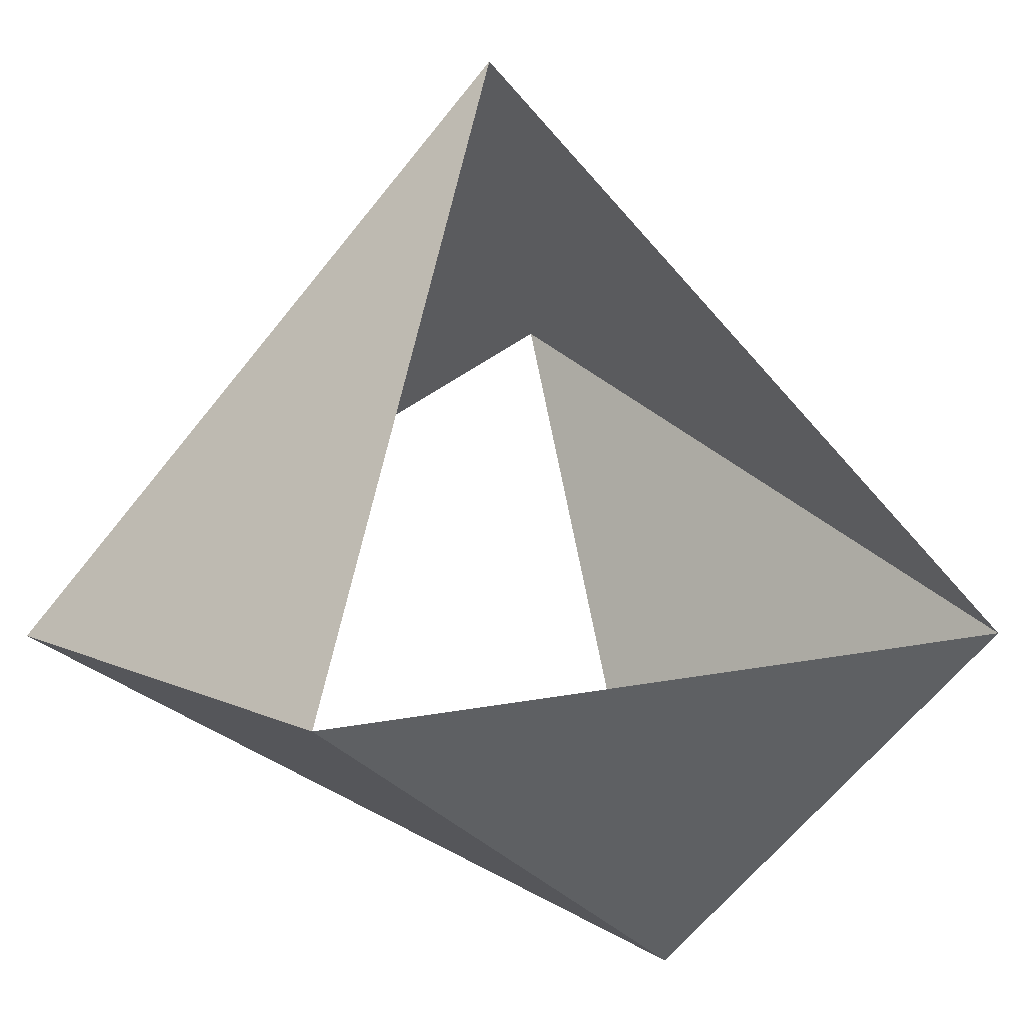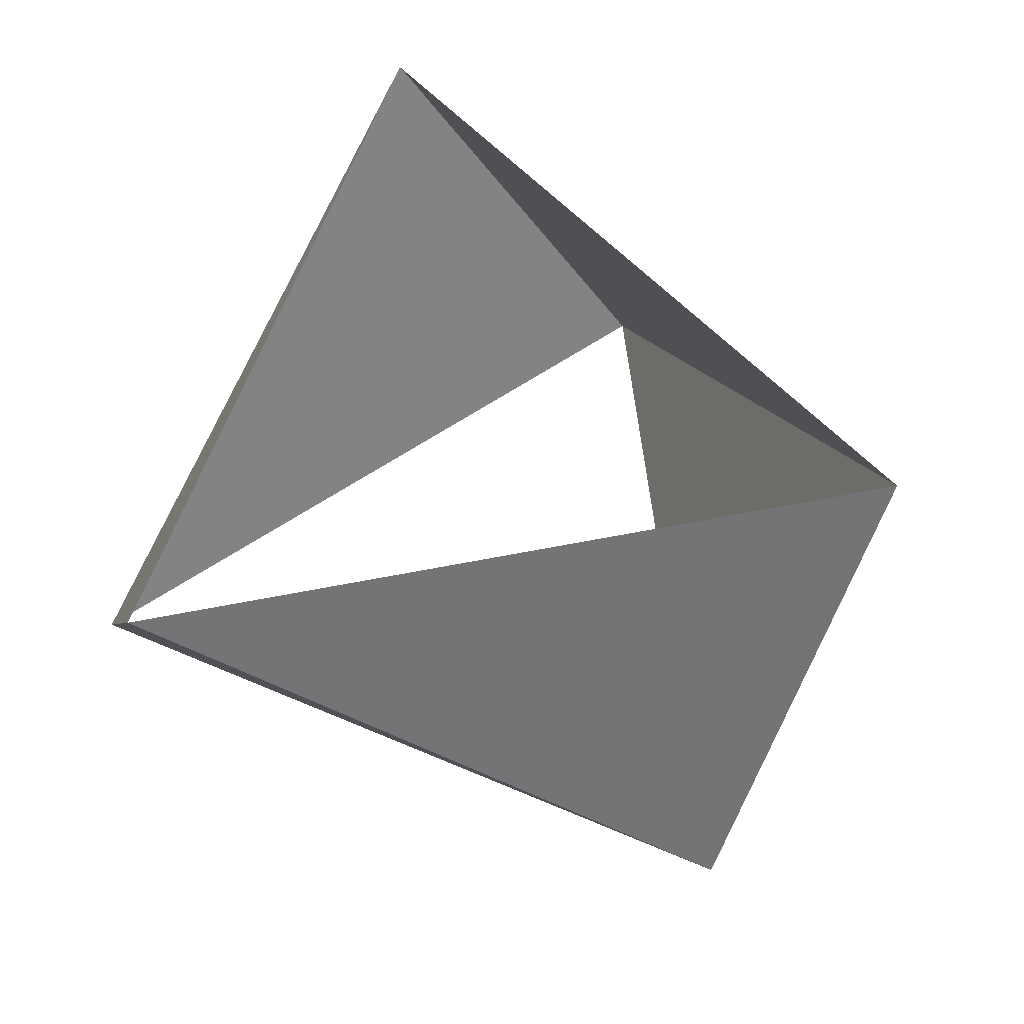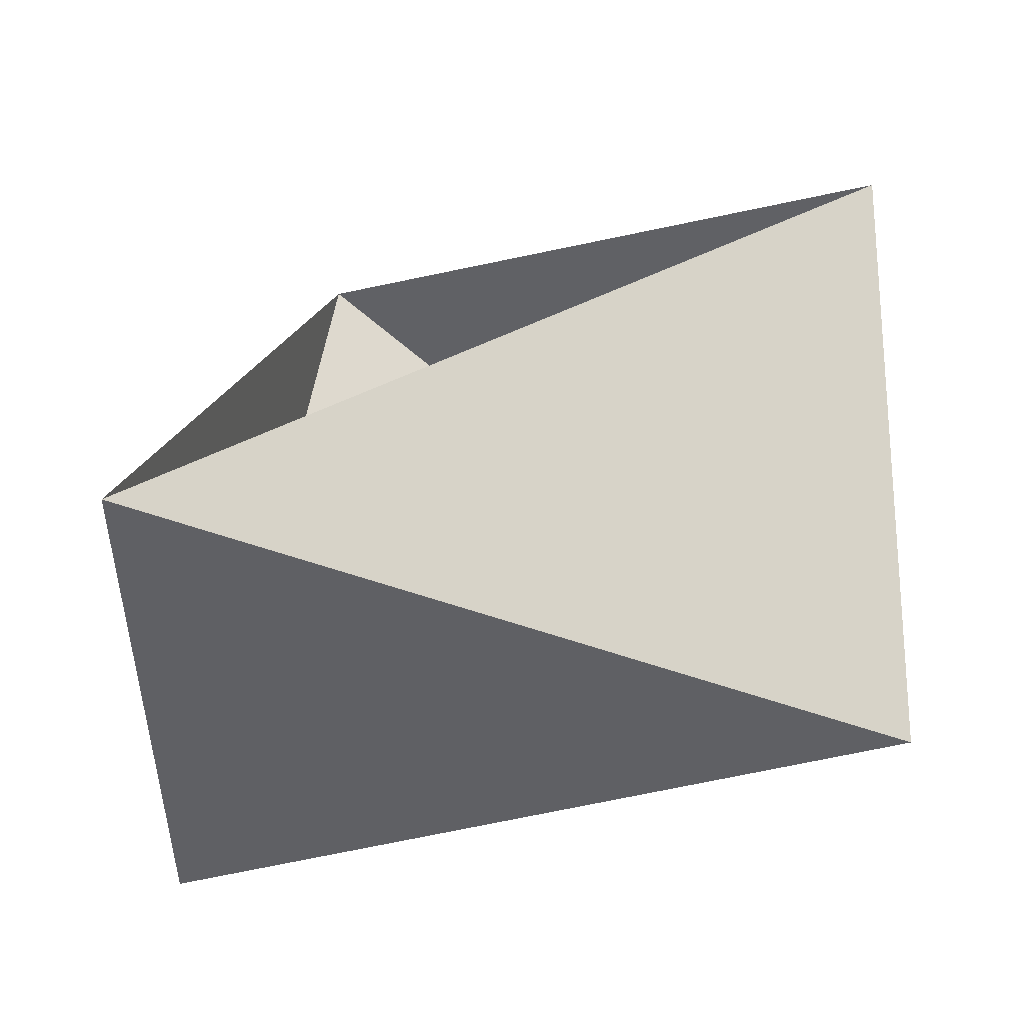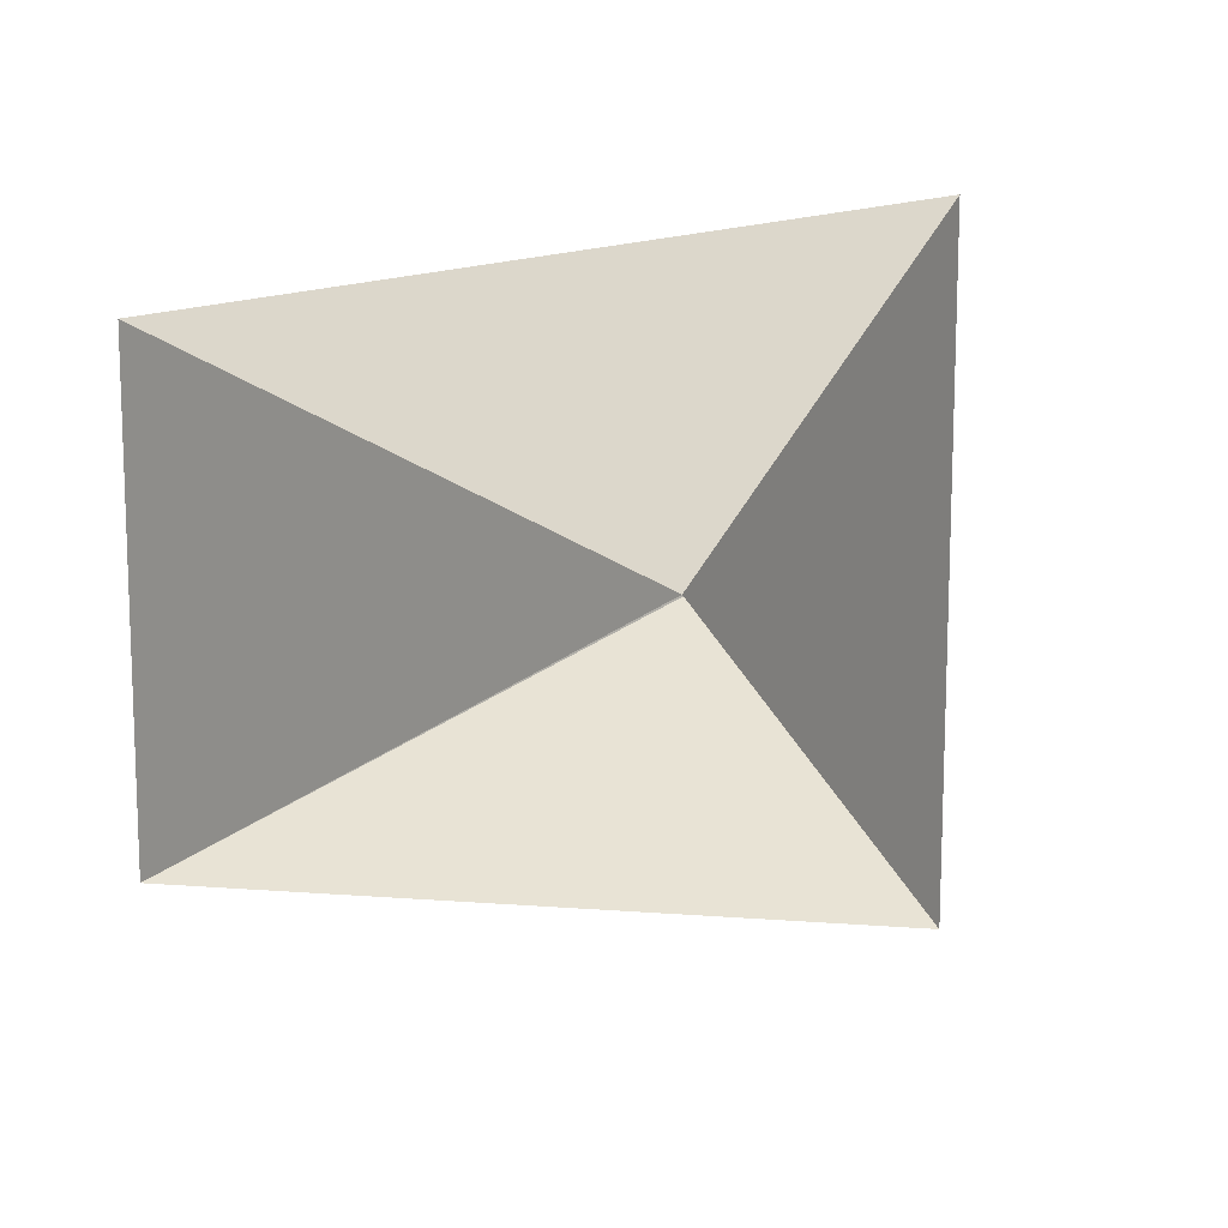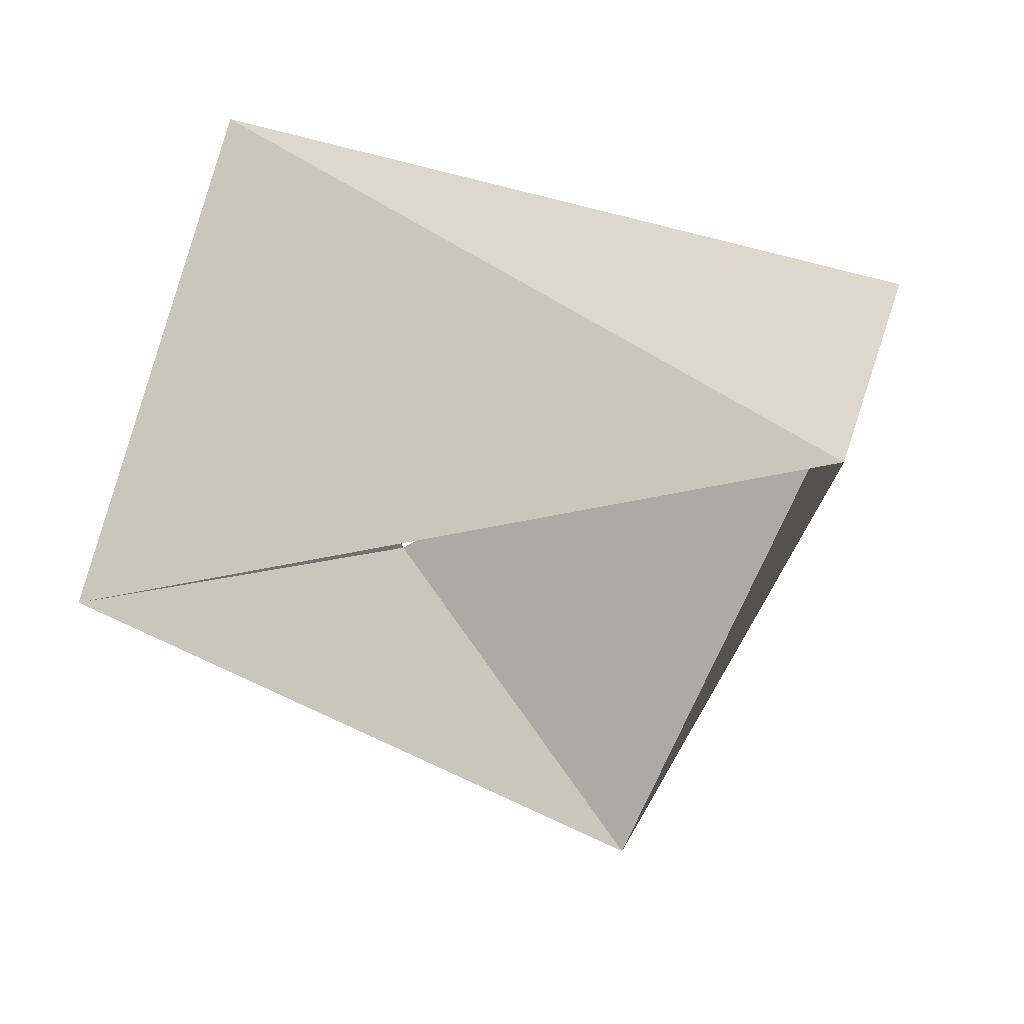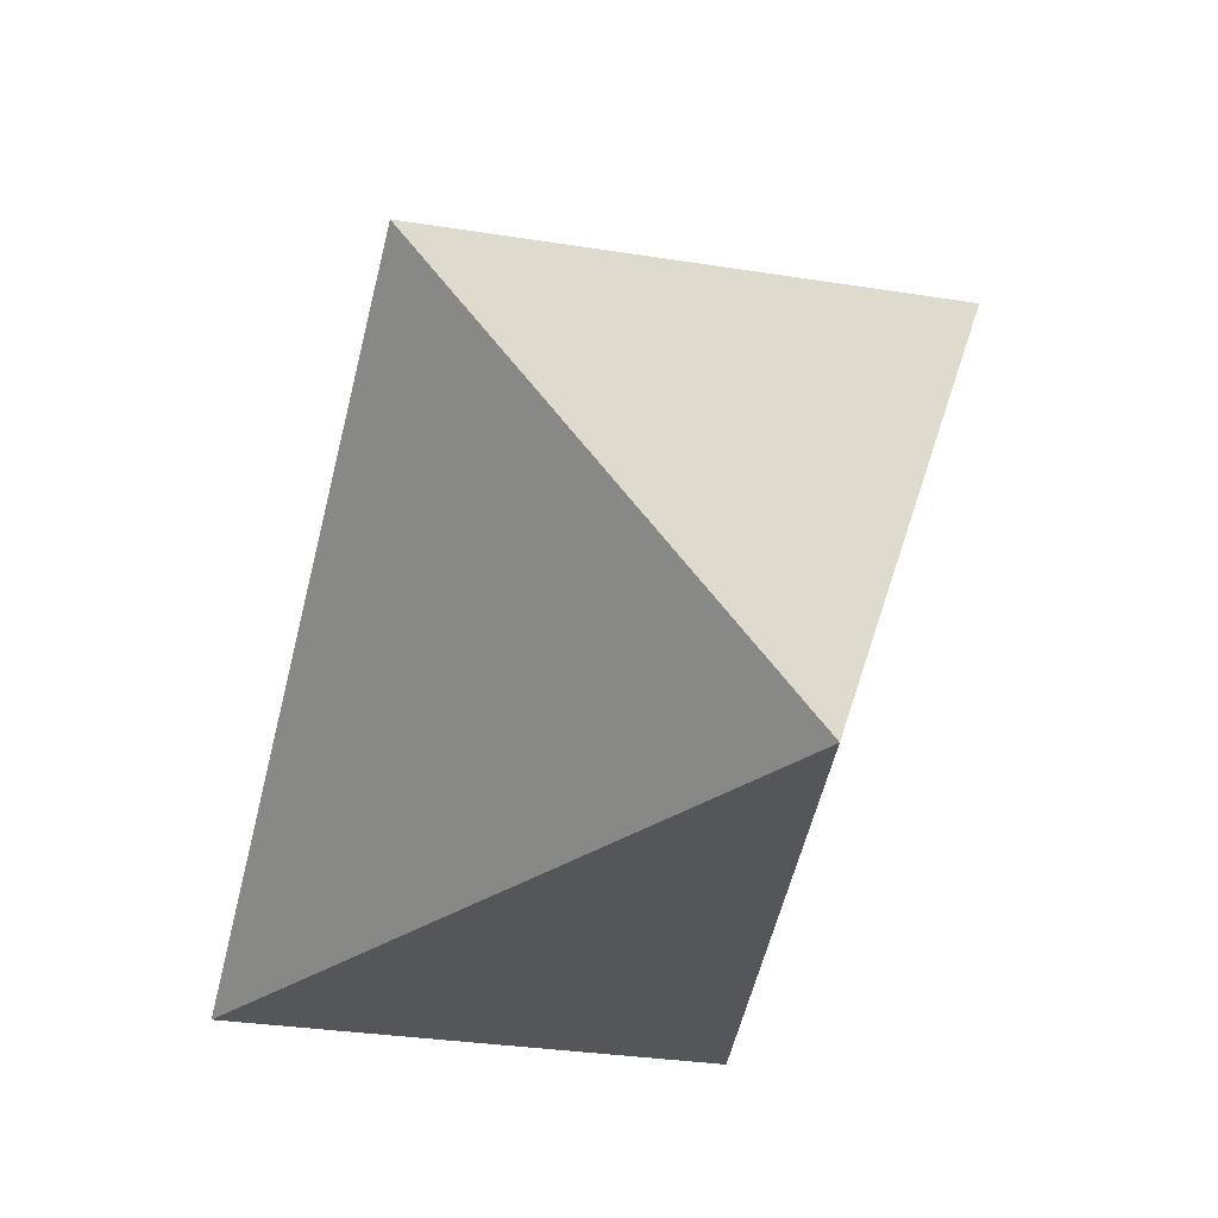
<metadata>
{"format":"obj","ext":"obj","renderer":"f3d","projection":"perspective","resolution":1024,"background":"white","views":[{"elev":-27.3,"azim":-26.7,"up":"+Y"},{"elev":57.3,"azim":126.2,"up":"+Z"},{"elev":-75.1,"azim":19.3,"up":"+Y"},{"elev":-26.5,"azim":32.4,"up":"+Z"},{"elev":-36.9,"azim":-0.9,"up":"+Z"},{"elev":74.7,"azim":109.0,"up":"+Y"}]}
</metadata>
<code>
v 0.309 0.9511 22
v -0.9781 -0.2079 22
v 0.6691 -0.7431 22
v -0.309 0.9511 23
v -0.6691 -0.7431 23
v 0.9781 -0.2079 23
f 6 3 5
f 3 5 2
f 5 2 4
f 2 4 1
f 4 1 6
f 1 6 3

</code>
